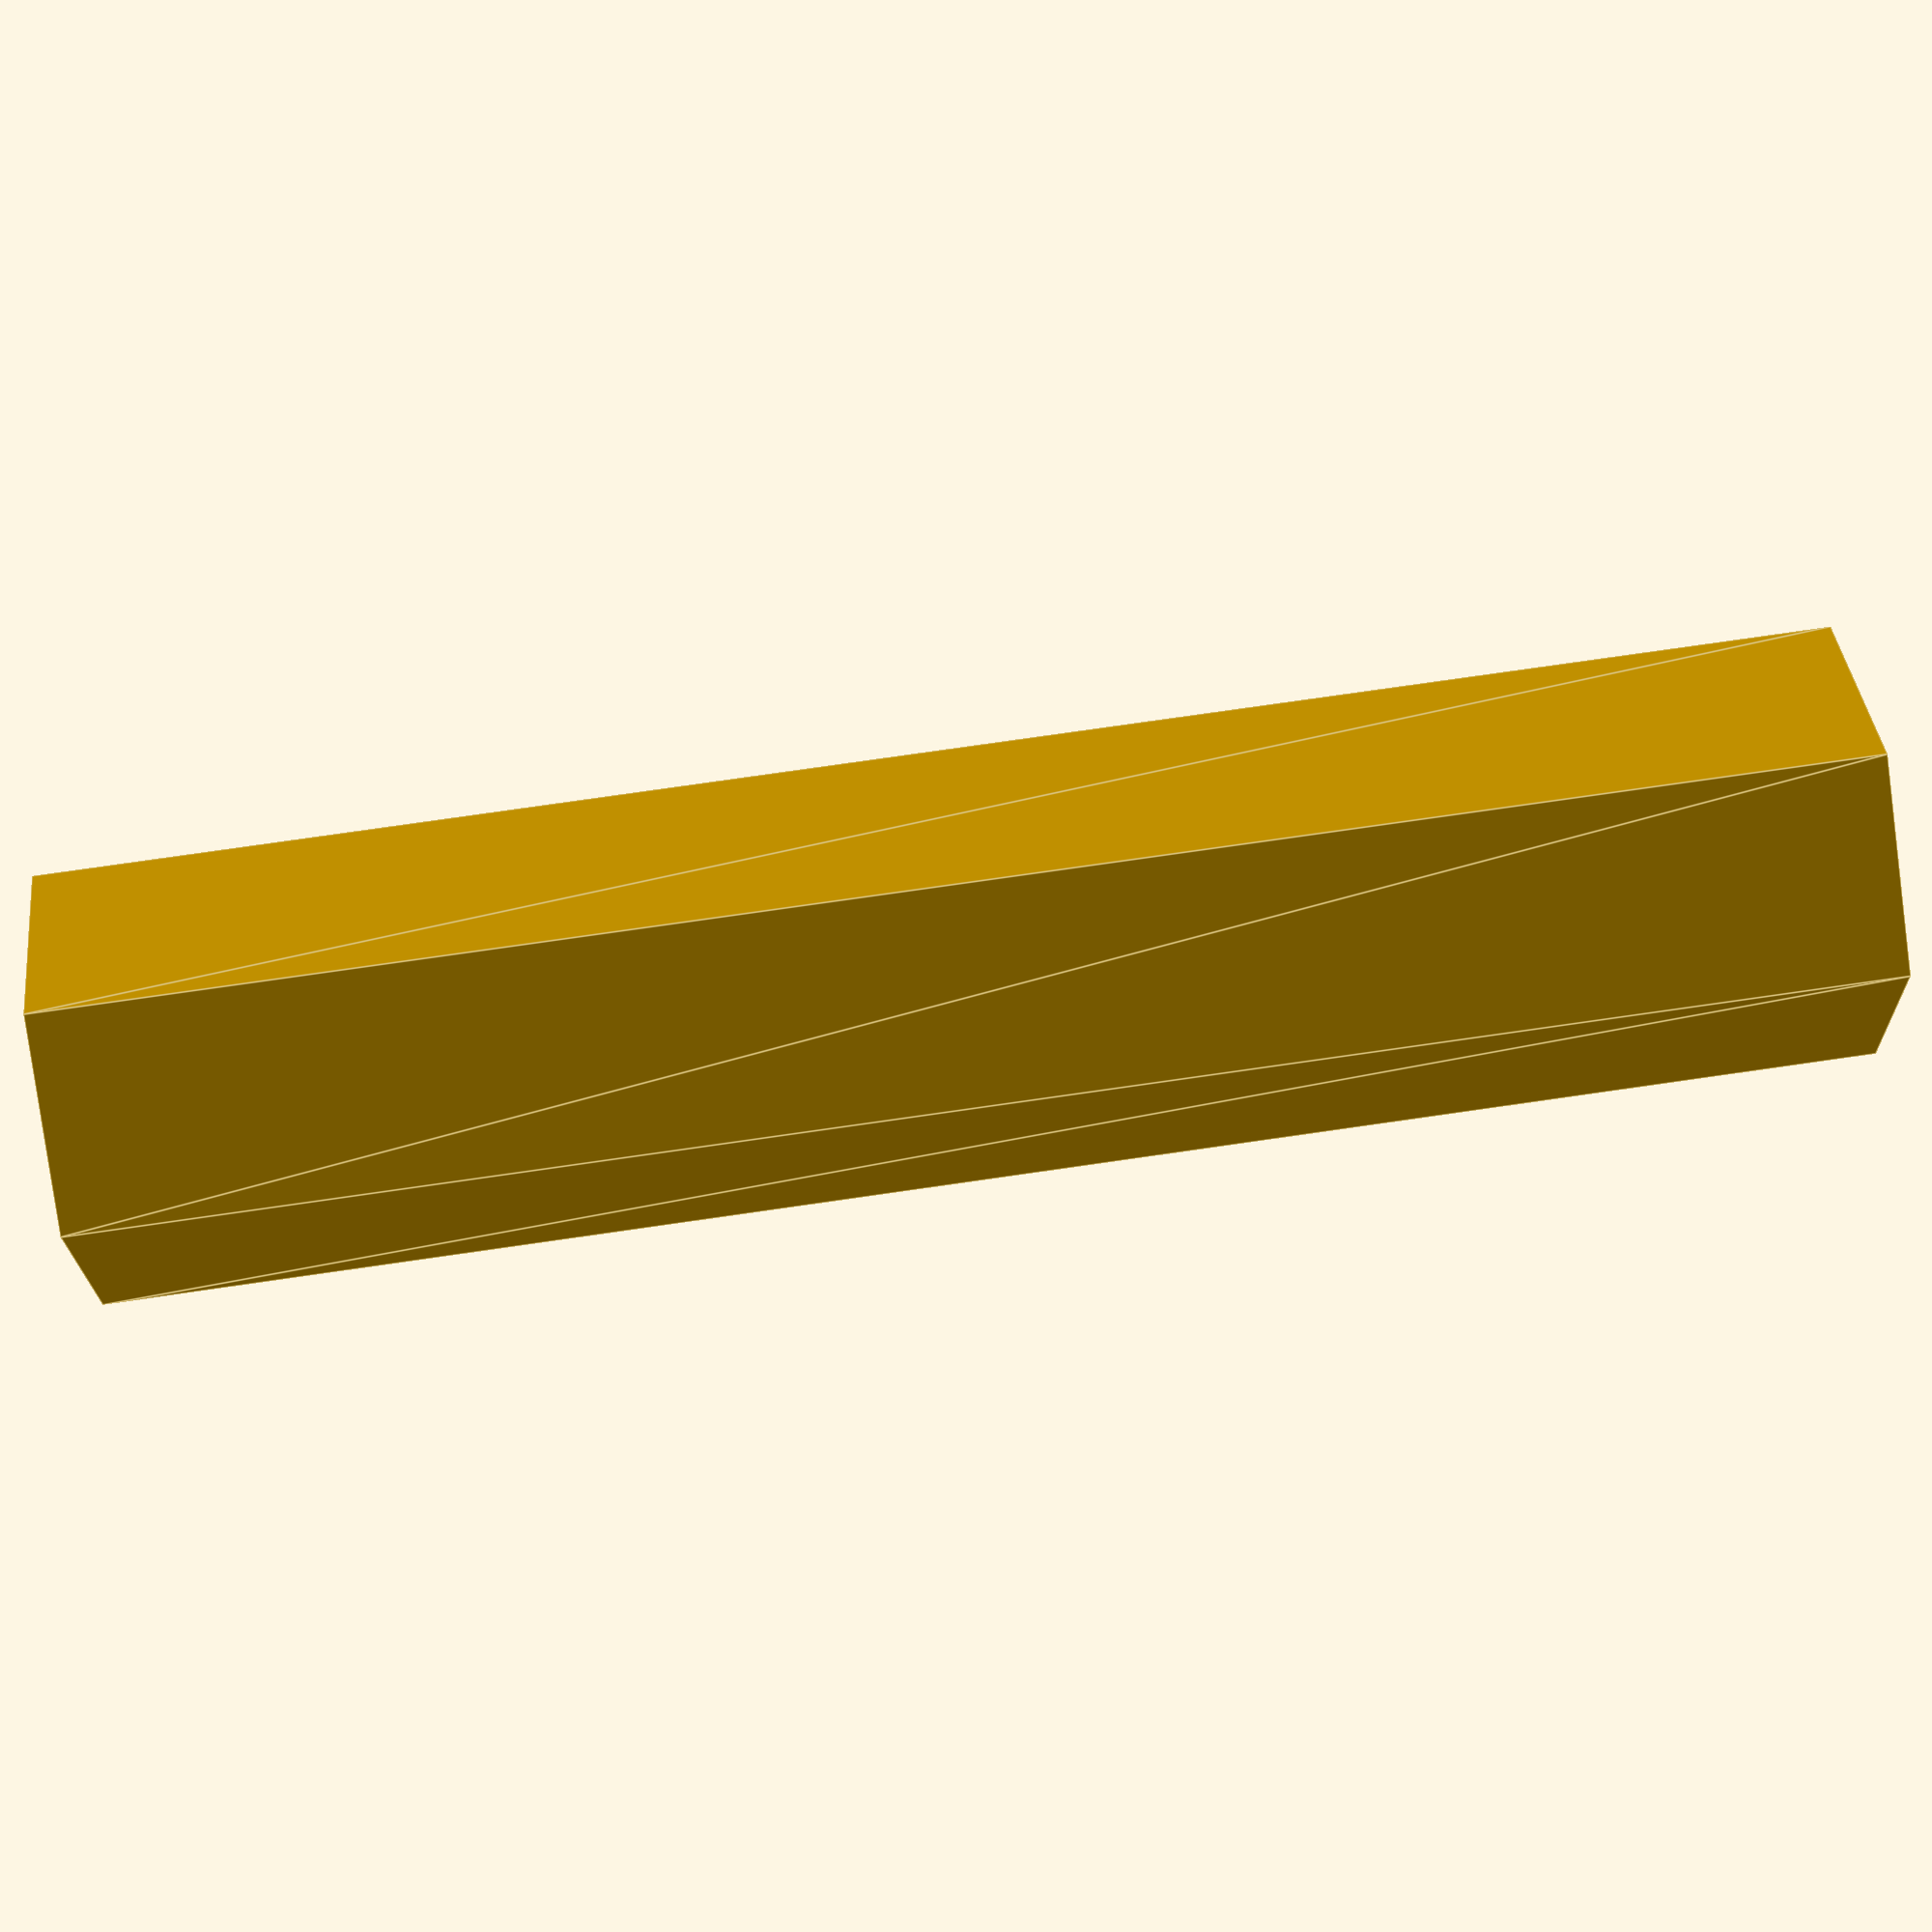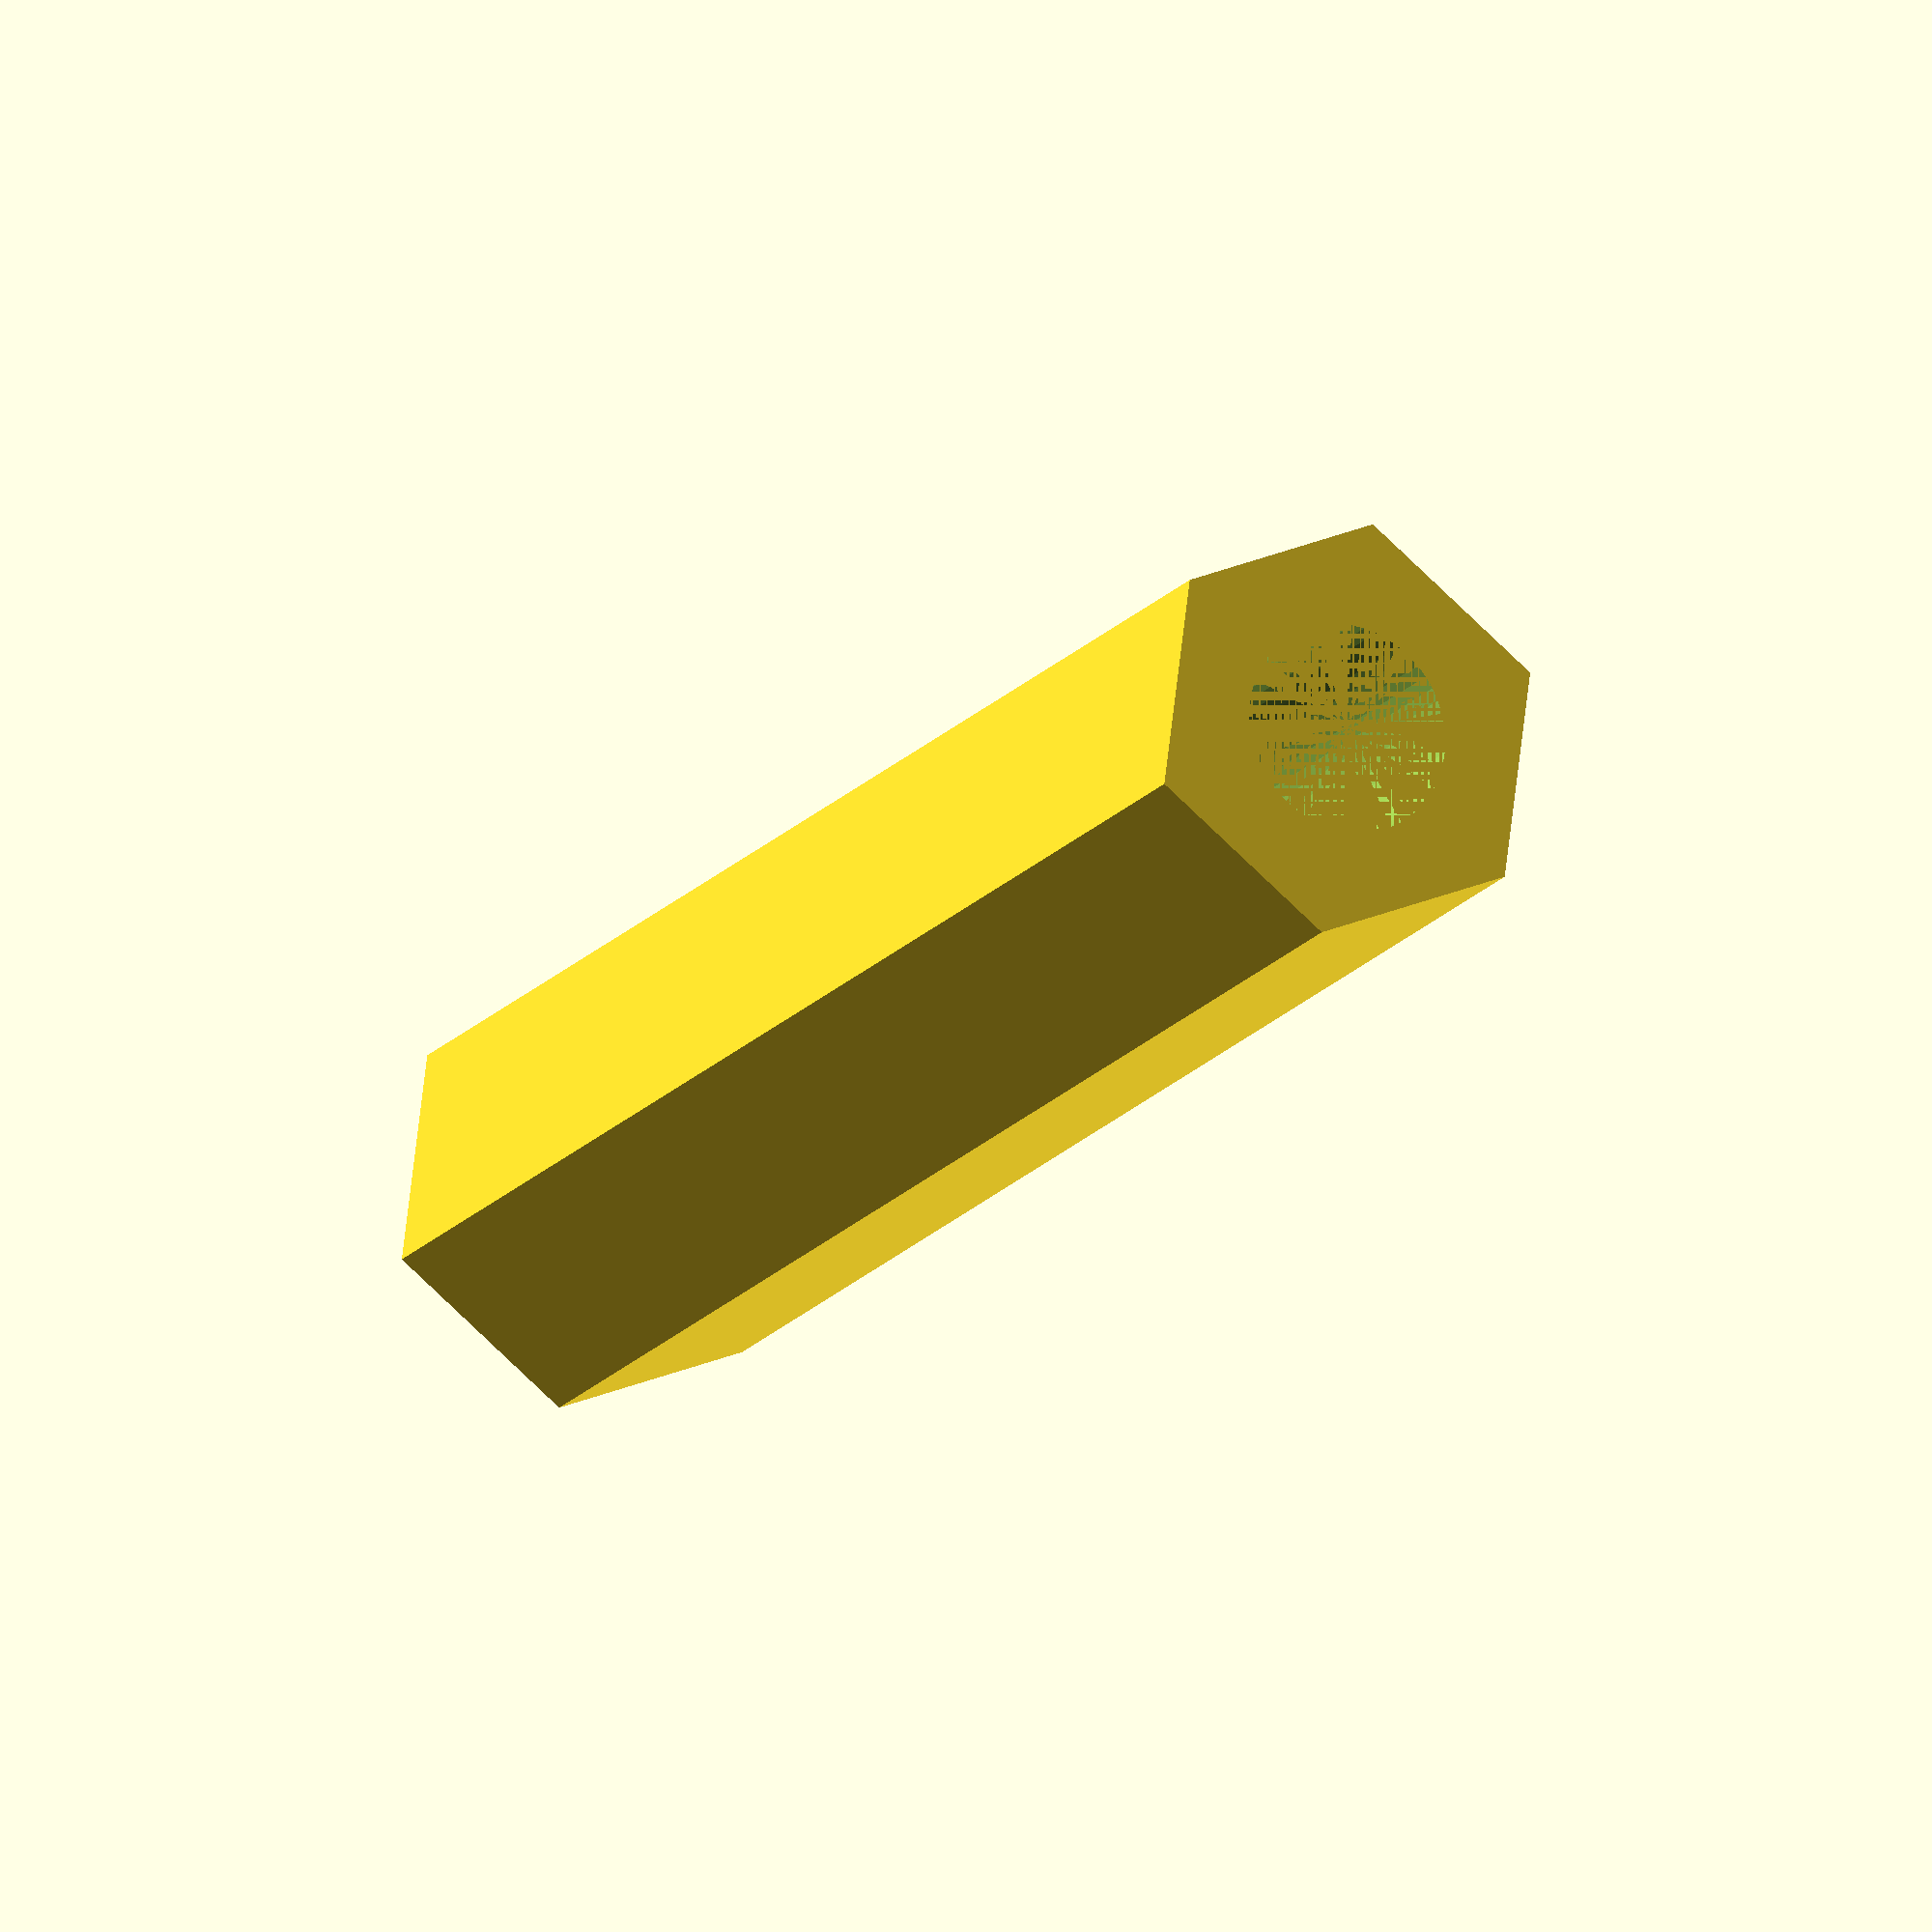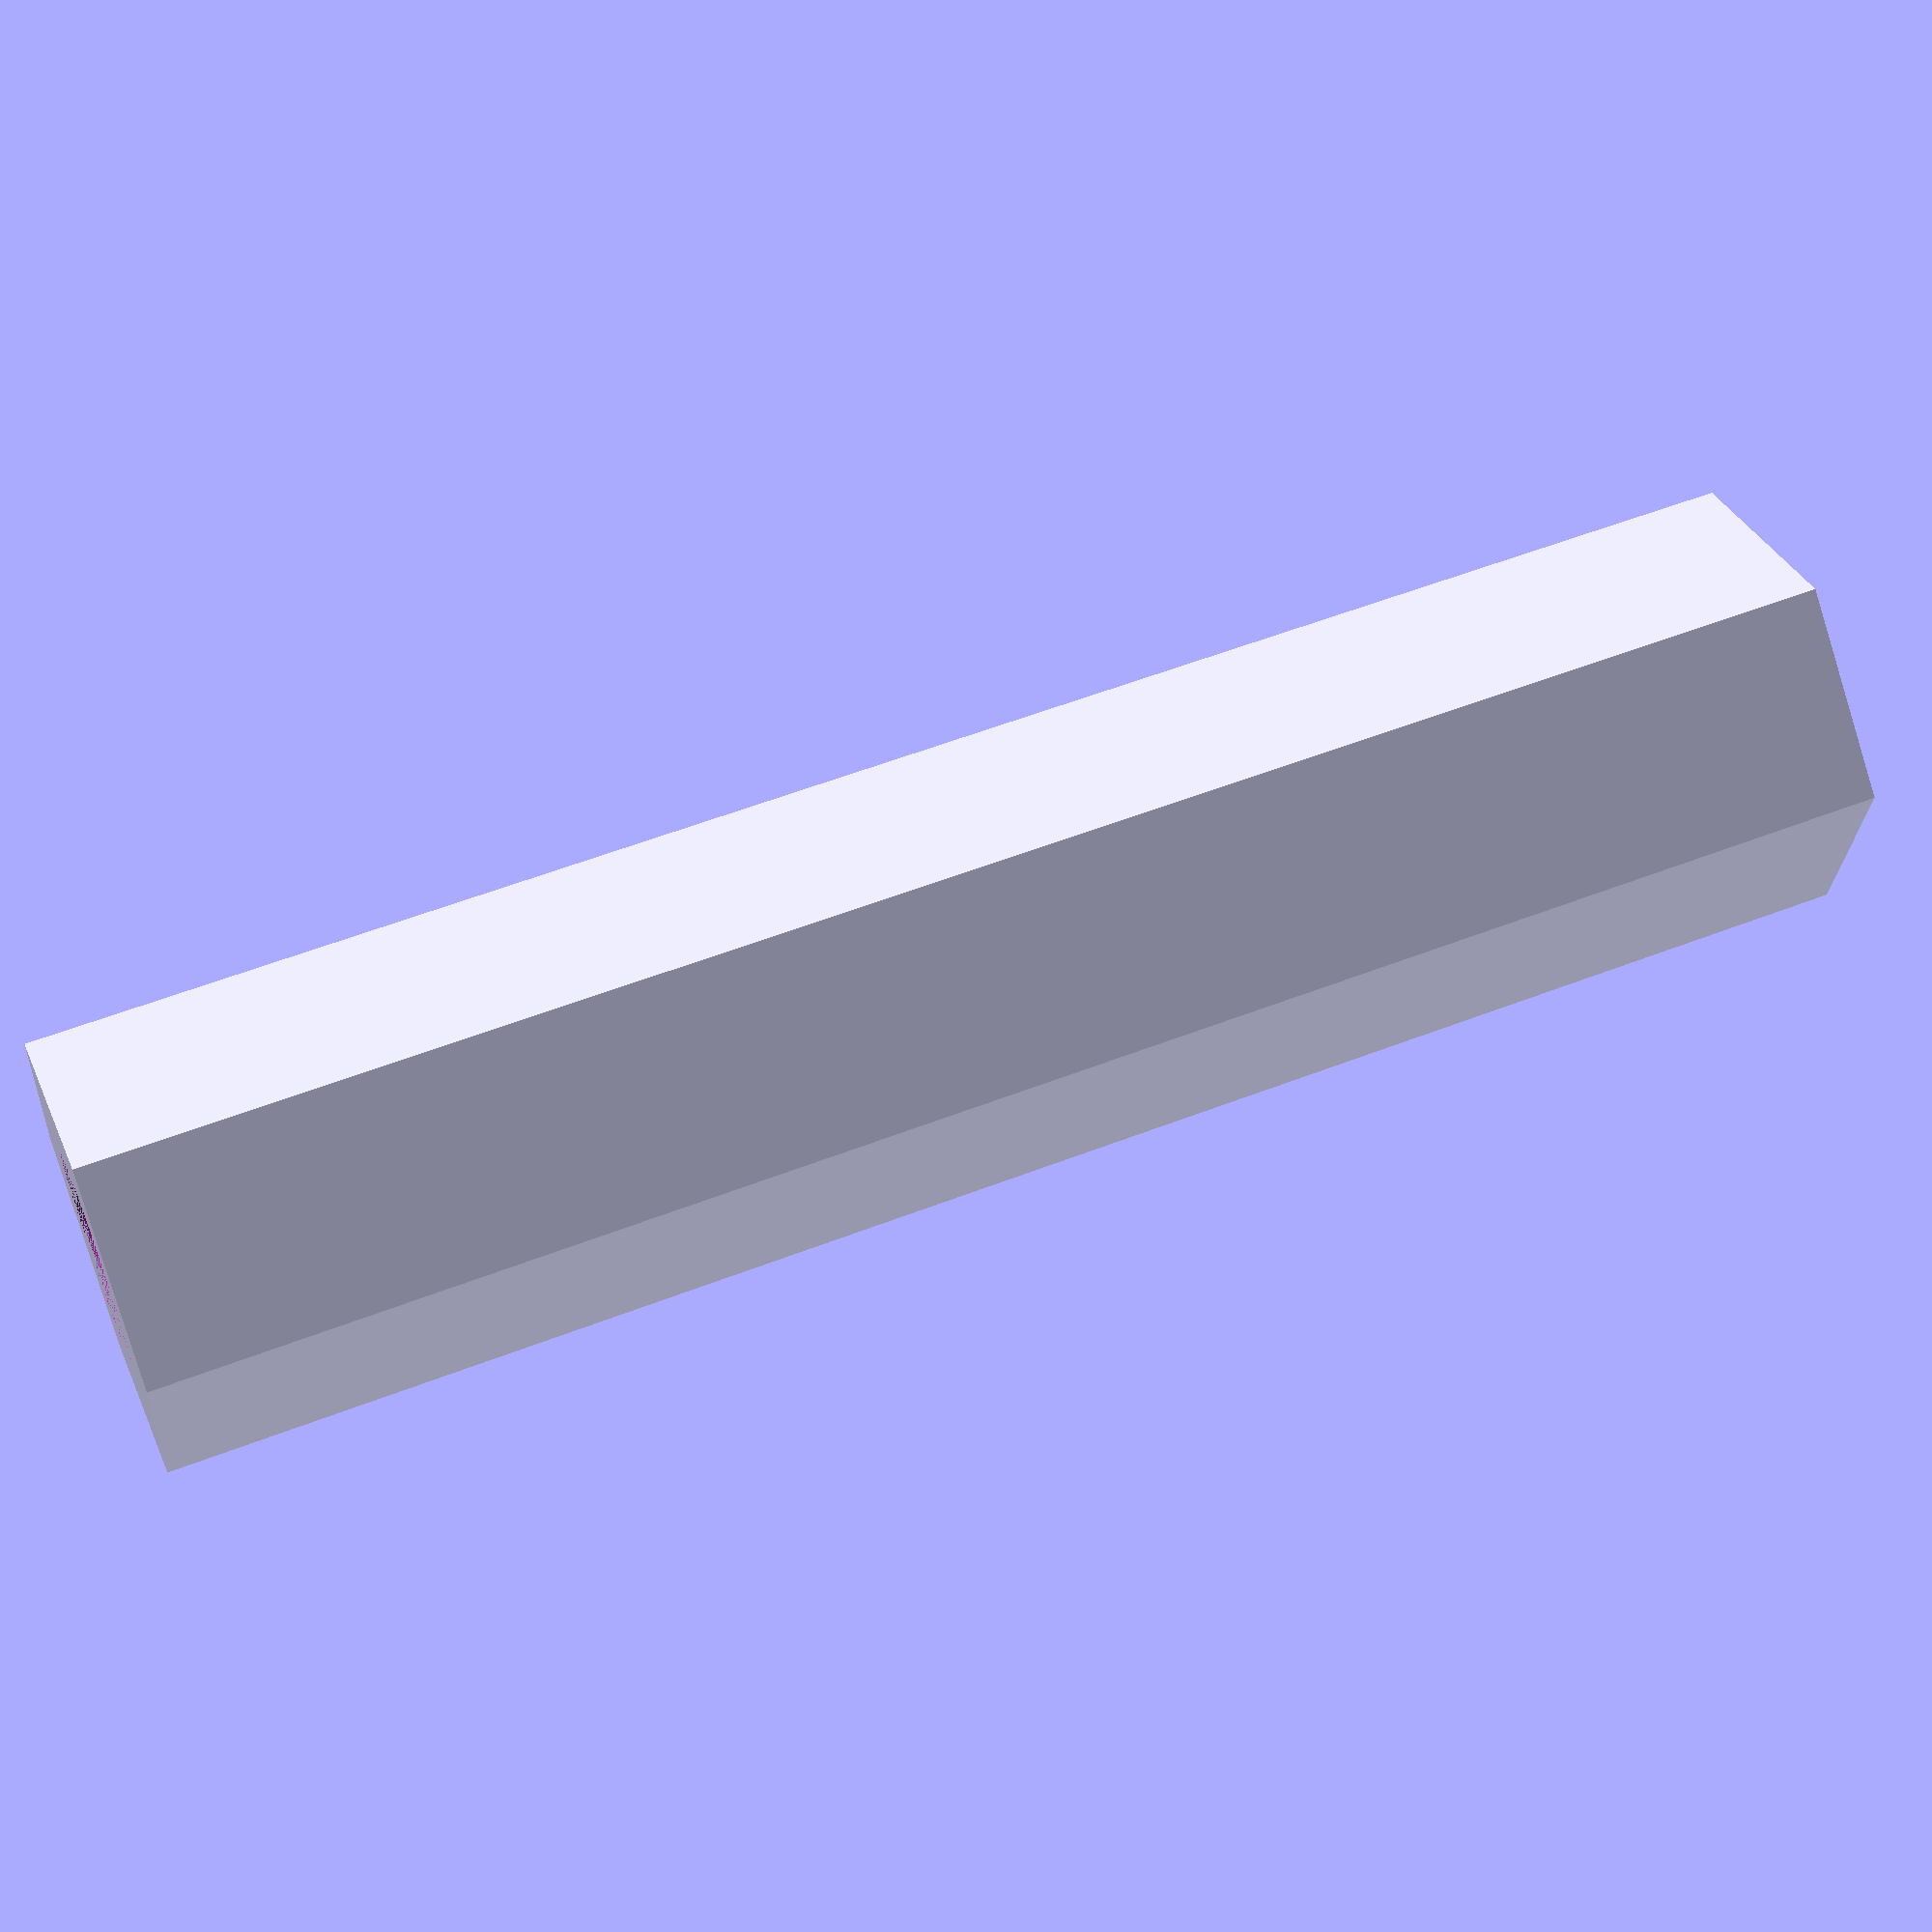
<openscad>
$fn = 50;


difference() {
	union() {
		linear_extrude(height = 30) {
			polygon(points = [[3.6351000000, 0.0000000000], [1.8175500000, 3.1480889453], [-1.8175500000, 3.1480889453], [-3.6351000000, 0.0000000000], [-1.8175500000, -3.1480889453], [1.8175500000, -3.1480889453]]);
		}
	}
	union() {
		cylinder(h = 30, r = 1.8000000000);
	}
}
</openscad>
<views>
elev=283.4 azim=82.1 roll=81.8 proj=p view=edges
elev=16.9 azim=337.4 roll=335.0 proj=o view=solid
elev=124.2 azim=20.8 roll=292.2 proj=p view=solid
</views>
